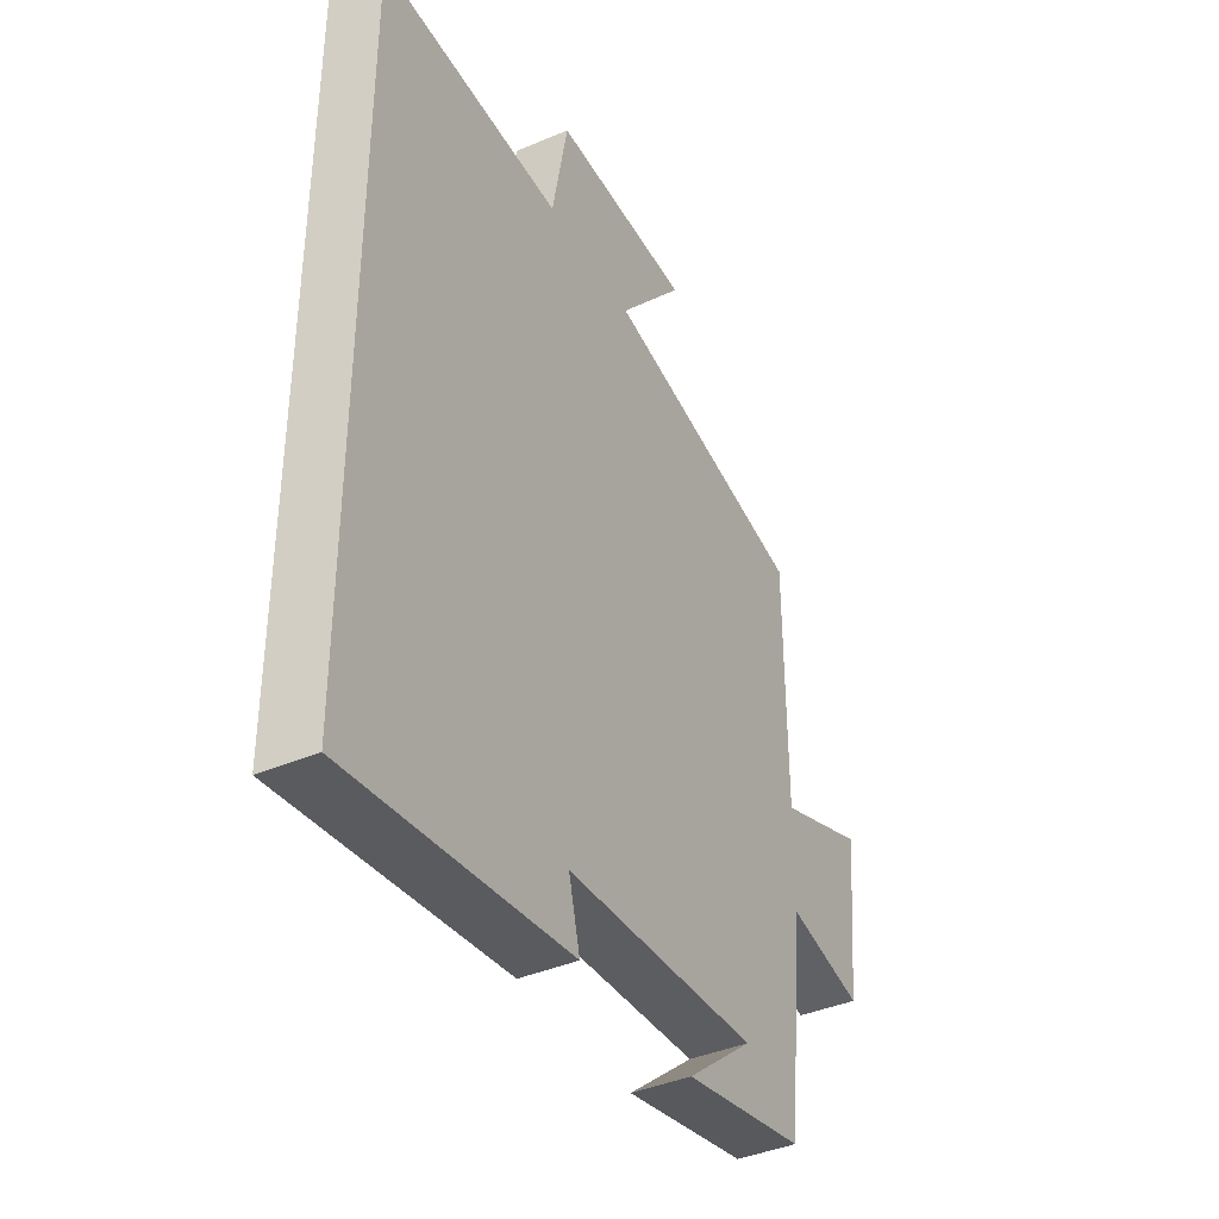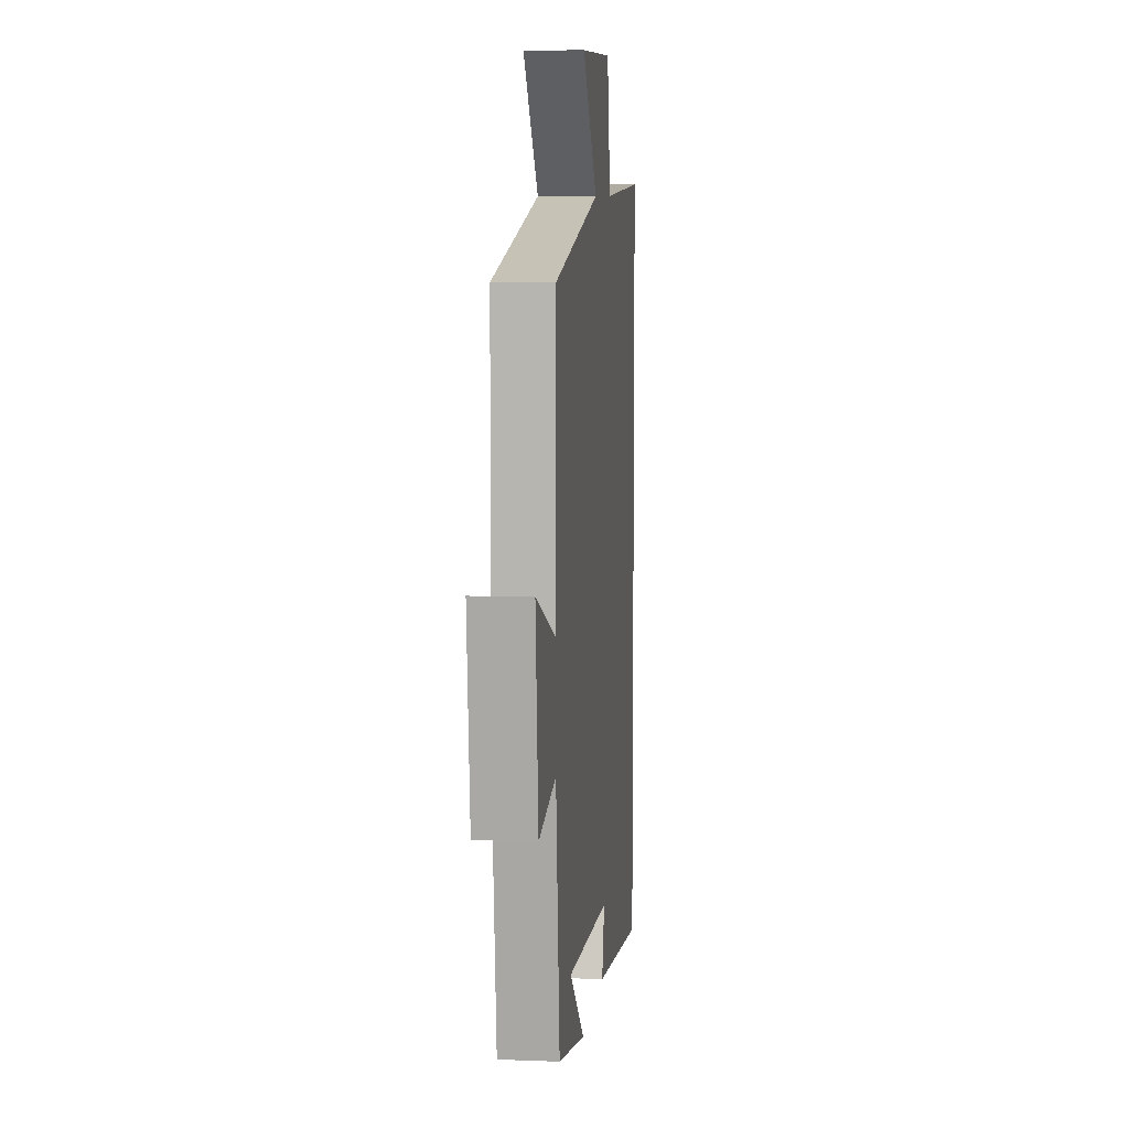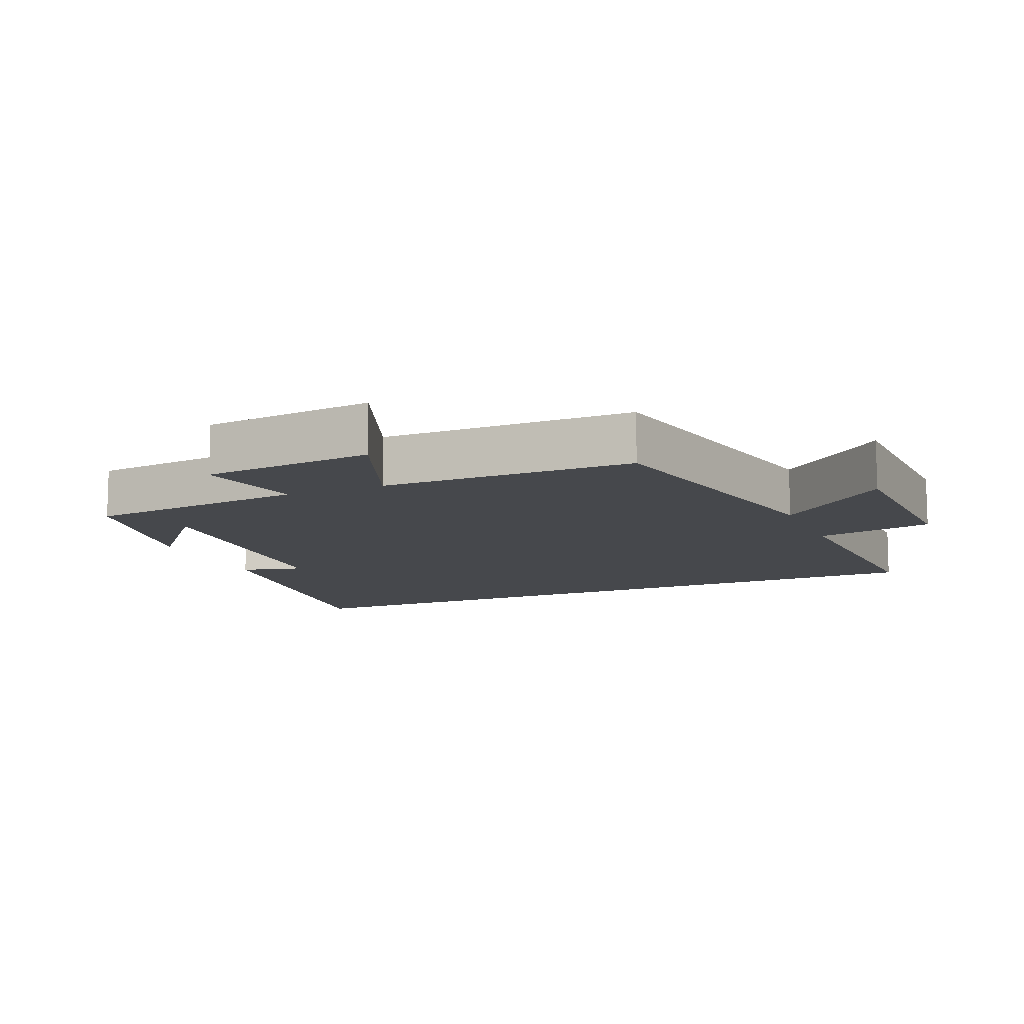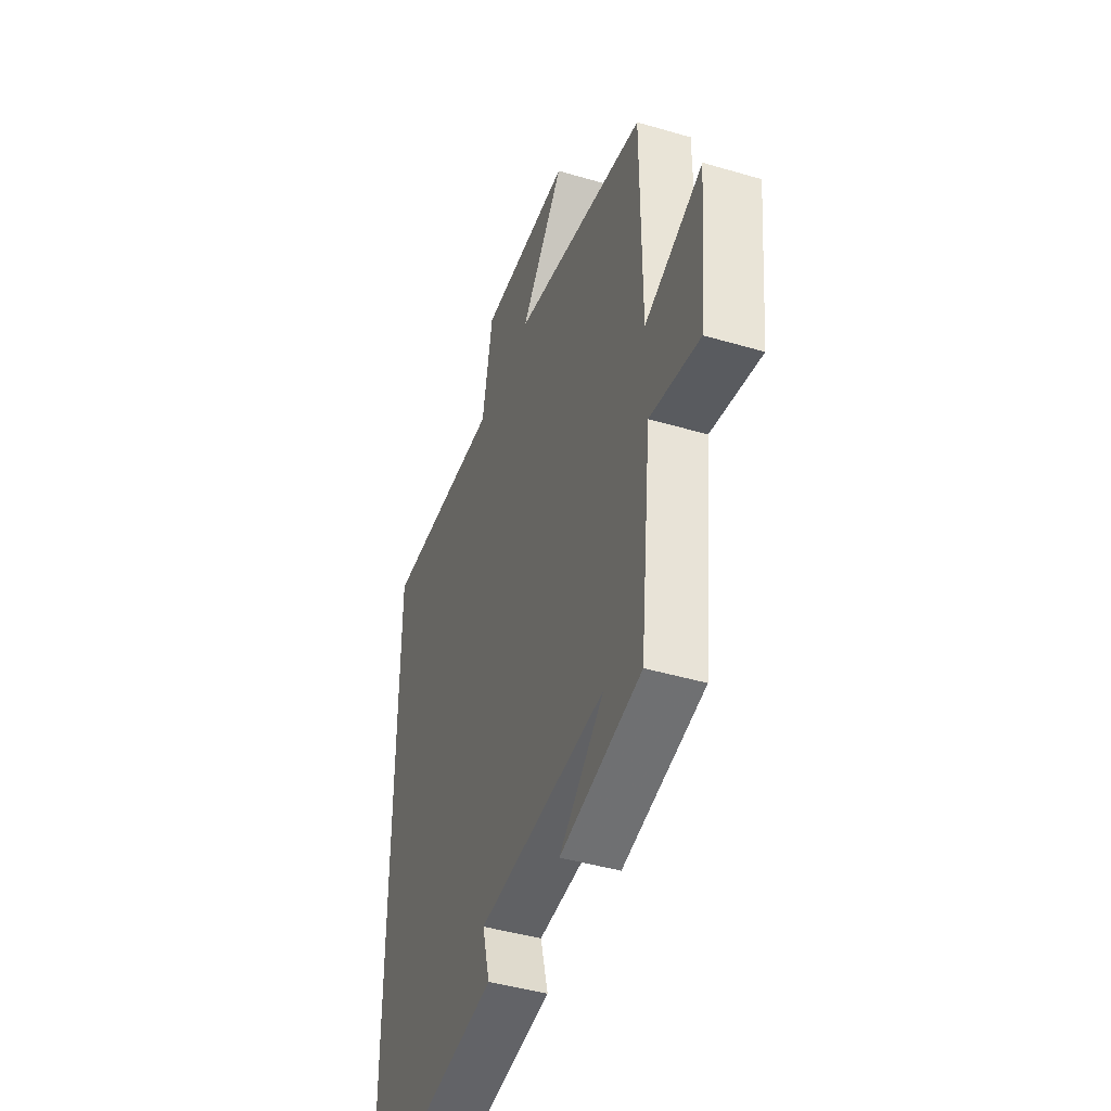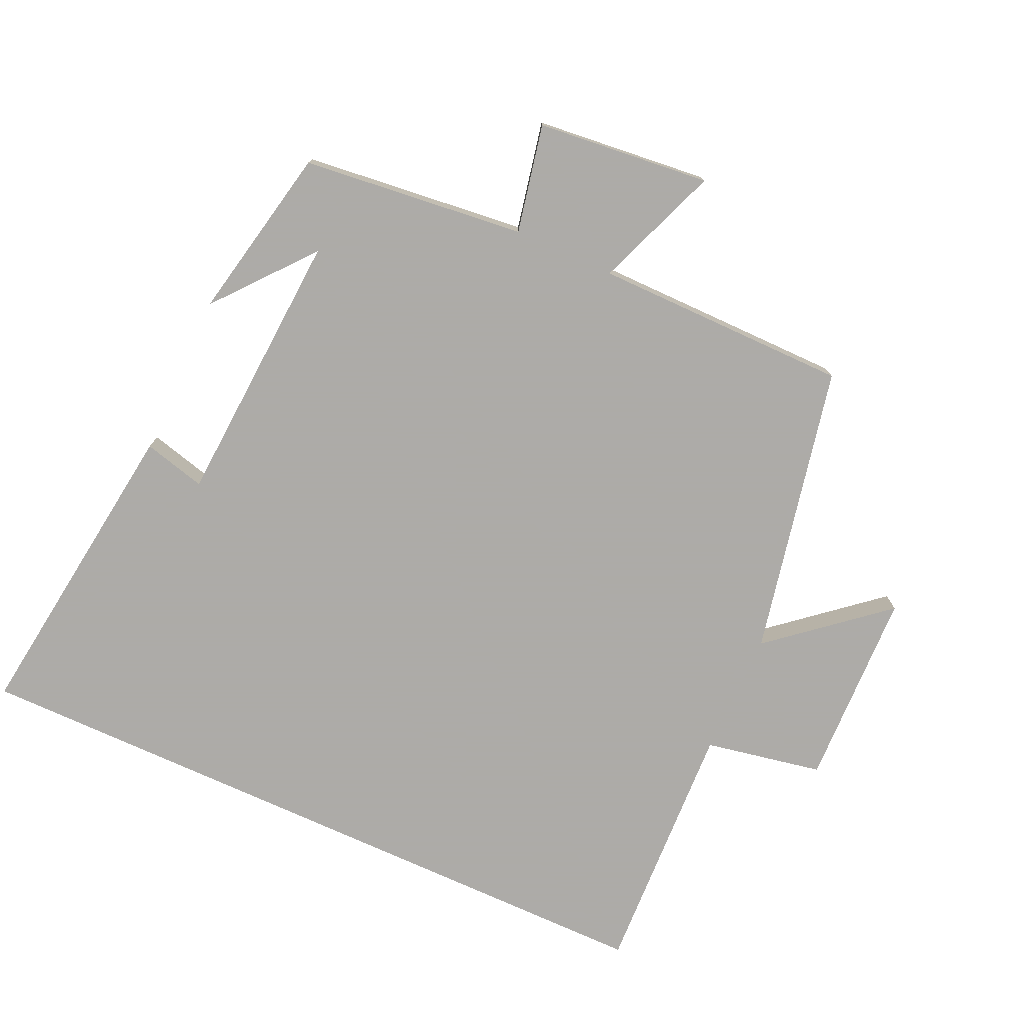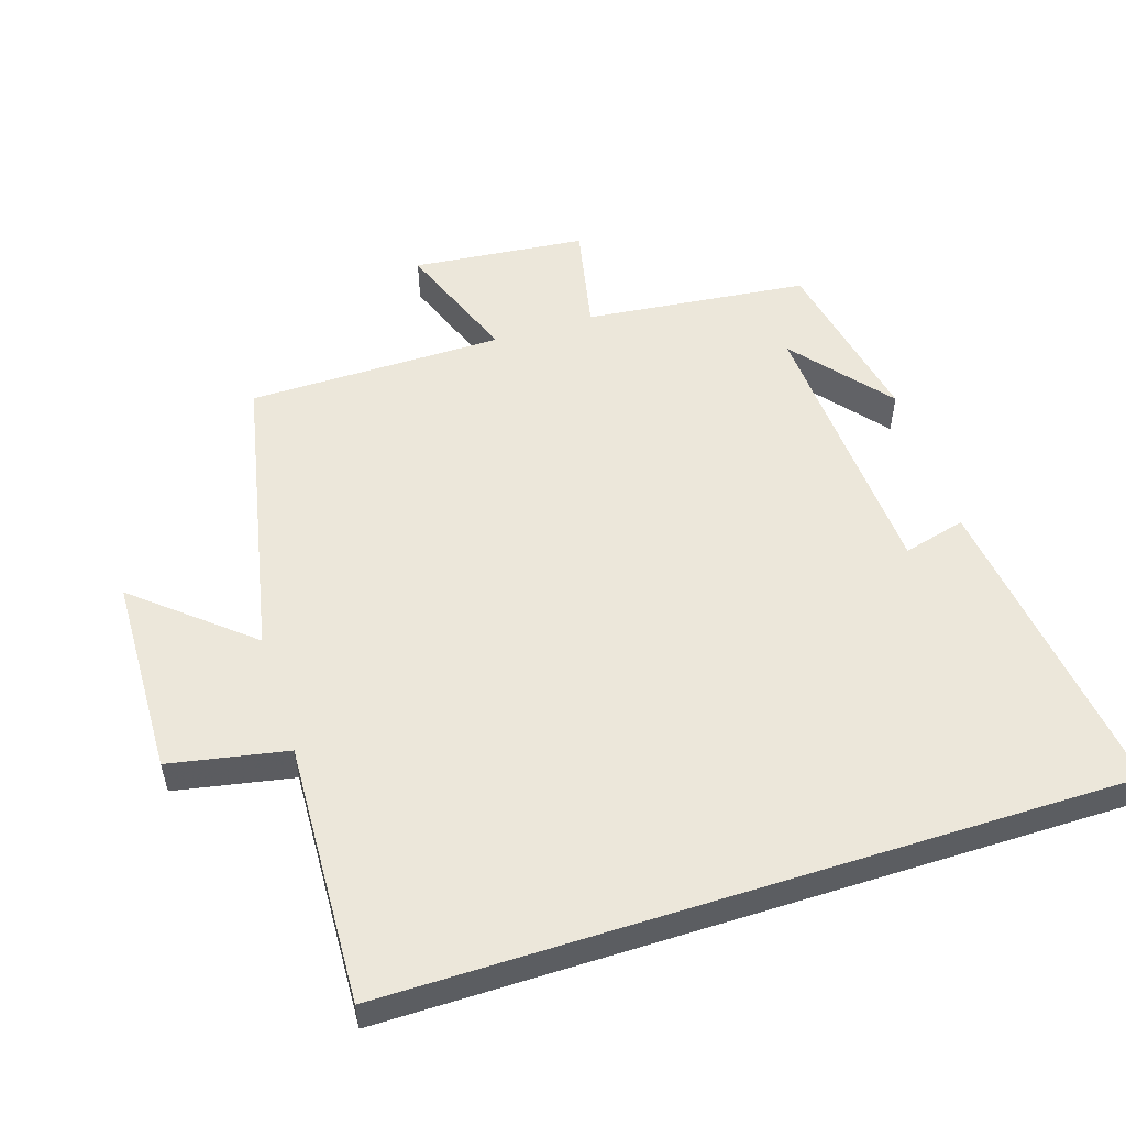
<metadata>
{"format":"obj","ext":"obj","renderer":"f3d","projection":"perspective","resolution":1024,"background":"white","views":[{"elev":-40.3,"azim":117.7,"up":"+Z"},{"elev":7.8,"azim":-83.8,"up":"+Z"},{"elev":-11.2,"azim":-66.8,"up":"+Y"},{"elev":-43.7,"azim":-109.1,"up":"+Z"},{"elev":-76.5,"azim":-114.4,"up":"+Y"},{"elev":53.8,"azim":72.3,"up":"+Y"}]}
</metadata>
<code>
v -0.464 0.07 -0.447
v -0.5 0.07 -0.118
v -0.659 0.07 -0.151
v -0.685 0.07 0.105
v -0.5 0.07 0.034
v -0.498 0.07 0.411
v -0.068 0.07 0.5
v -0.207 0.07 0.666
v 0.085 0.07 0.674
v 0.118 0.07 0.5
v 0.5 0.07 0.516
v 0.5 0.07 -0.561
v 0.036 0.07 -0.5
v 0.06 0.07 -0.408
v -0.348 0.07 -0.382
v -0.206 0.07 -0.5
v -0.464 0 -0.447
v -0.5 0 -0.118
v -0.659 0 -0.151
v -0.685 0 0.105
v -0.5 0 0.034
v -0.498 0 0.411
v -0.068 0 0.5
v -0.207 0 0.666
v 0.085 0 0.674
v 0.118 0 0.5
v 0.5 0 0.516
v 0.5 0 -0.561
v 0.036 0 -0.5
v 0.06 0 -0.408
v -0.348 0 -0.382
v -0.206 0 -0.5
f 15 16 1
f 11 12 13 14
f 10 11 14 15
f 7 8 9 10
f 5 6 7 10
f 5 10 15 1
f 2 3 4 5
f 1 2 5
f 17 32 31
f 30 29 28 27
f 31 30 27 26
f 26 25 24 23
f 26 23 22 21
f 17 31 26 21
f 21 20 19 18
f 21 18 17
f 1 17 18 2
f 2 18 19 3
f 3 19 20 4
f 4 20 21 5
f 5 21 22 6
f 6 22 23 7
f 7 23 24 8
f 8 24 25 9
f 9 25 26 10
f 10 26 27 11
f 11 27 28 12
f 12 28 29 13
f 13 29 30 14
f 14 30 31 15
f 15 31 32 16
f 16 32 17 1

</code>
